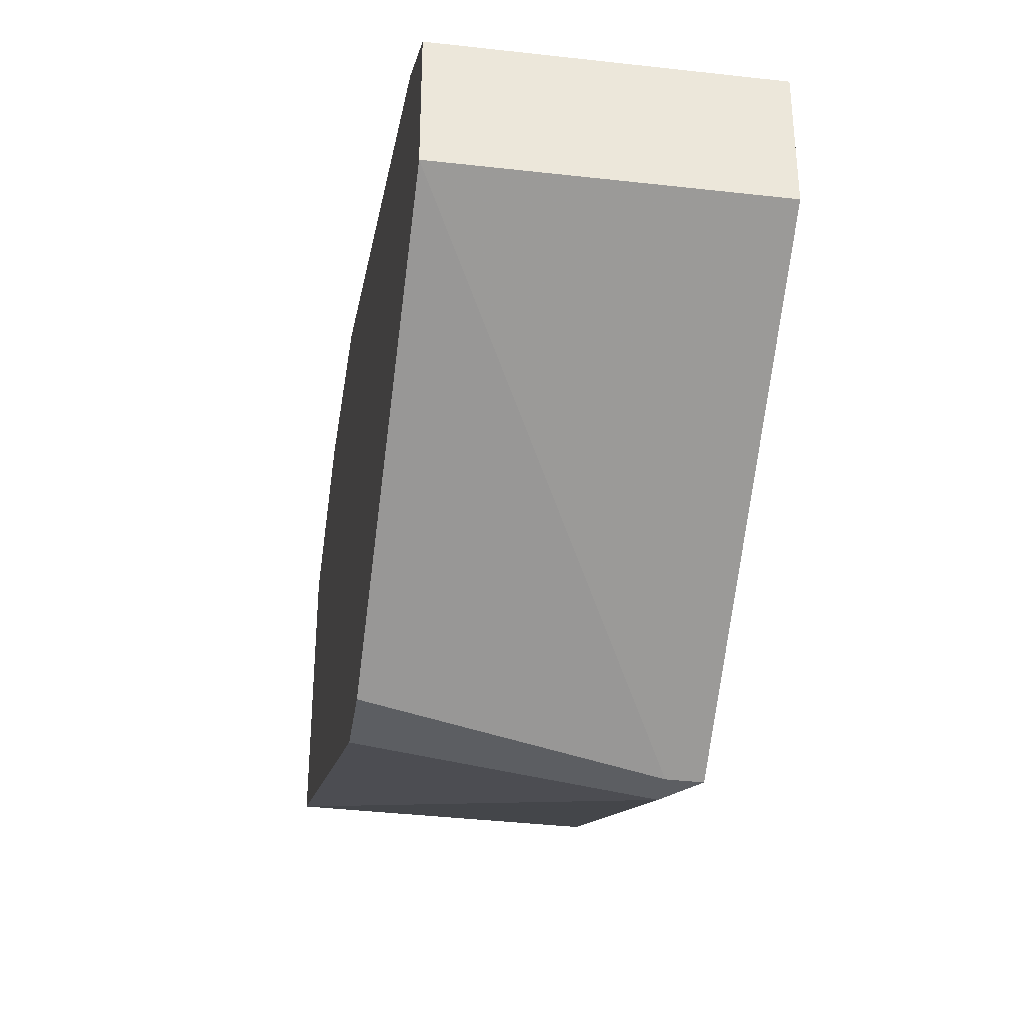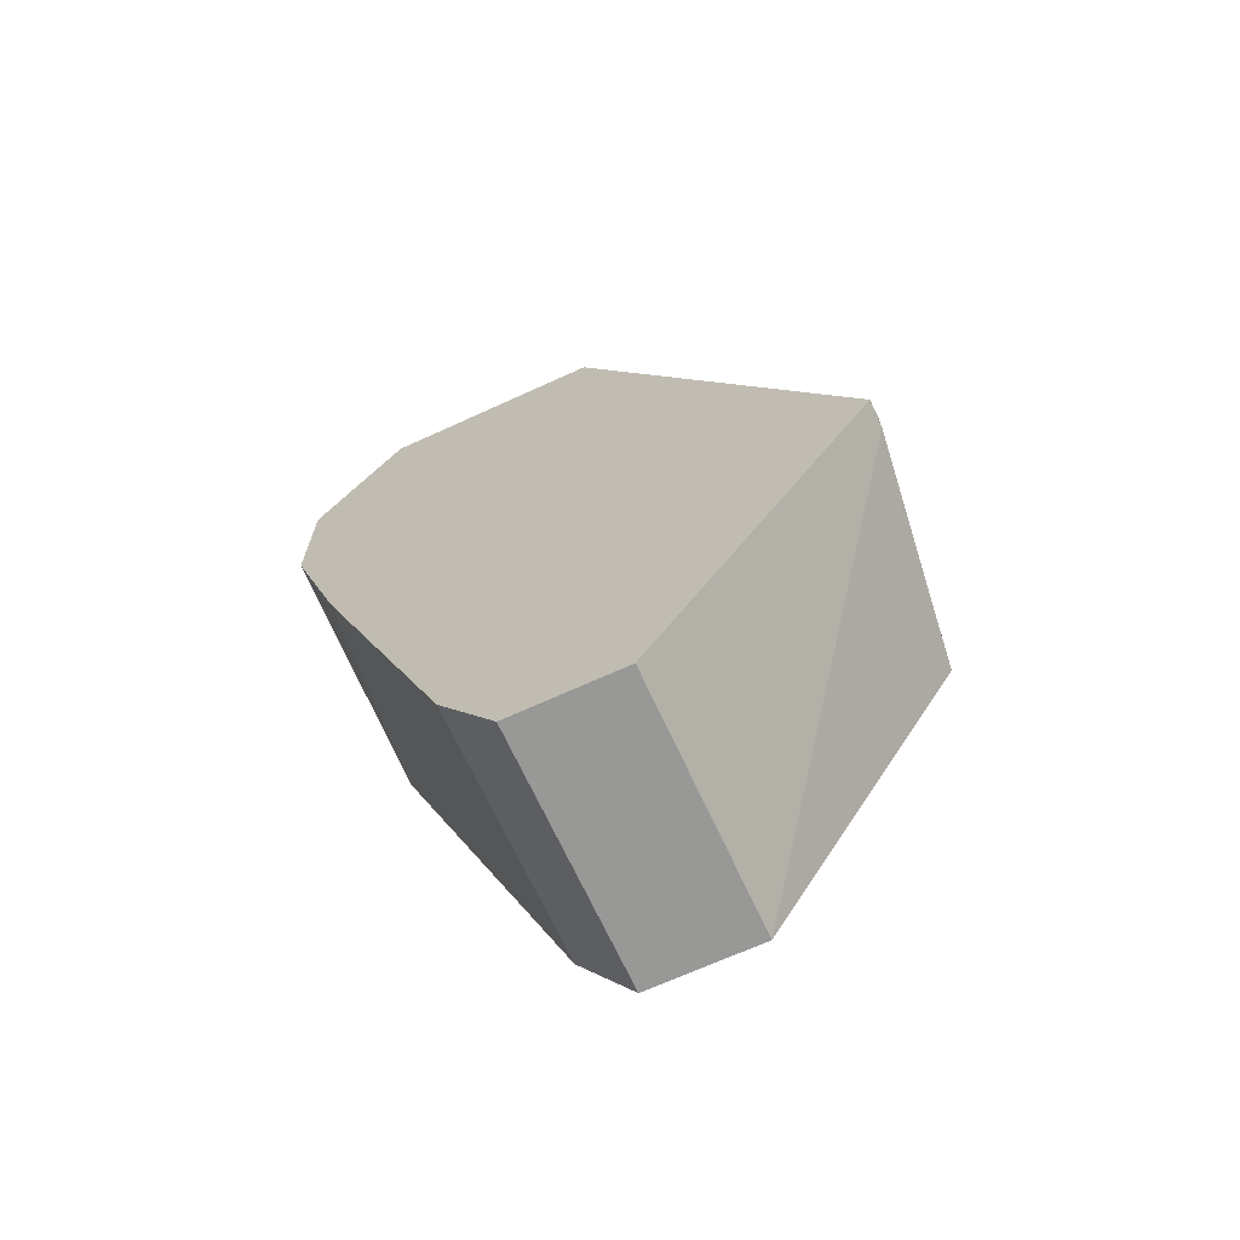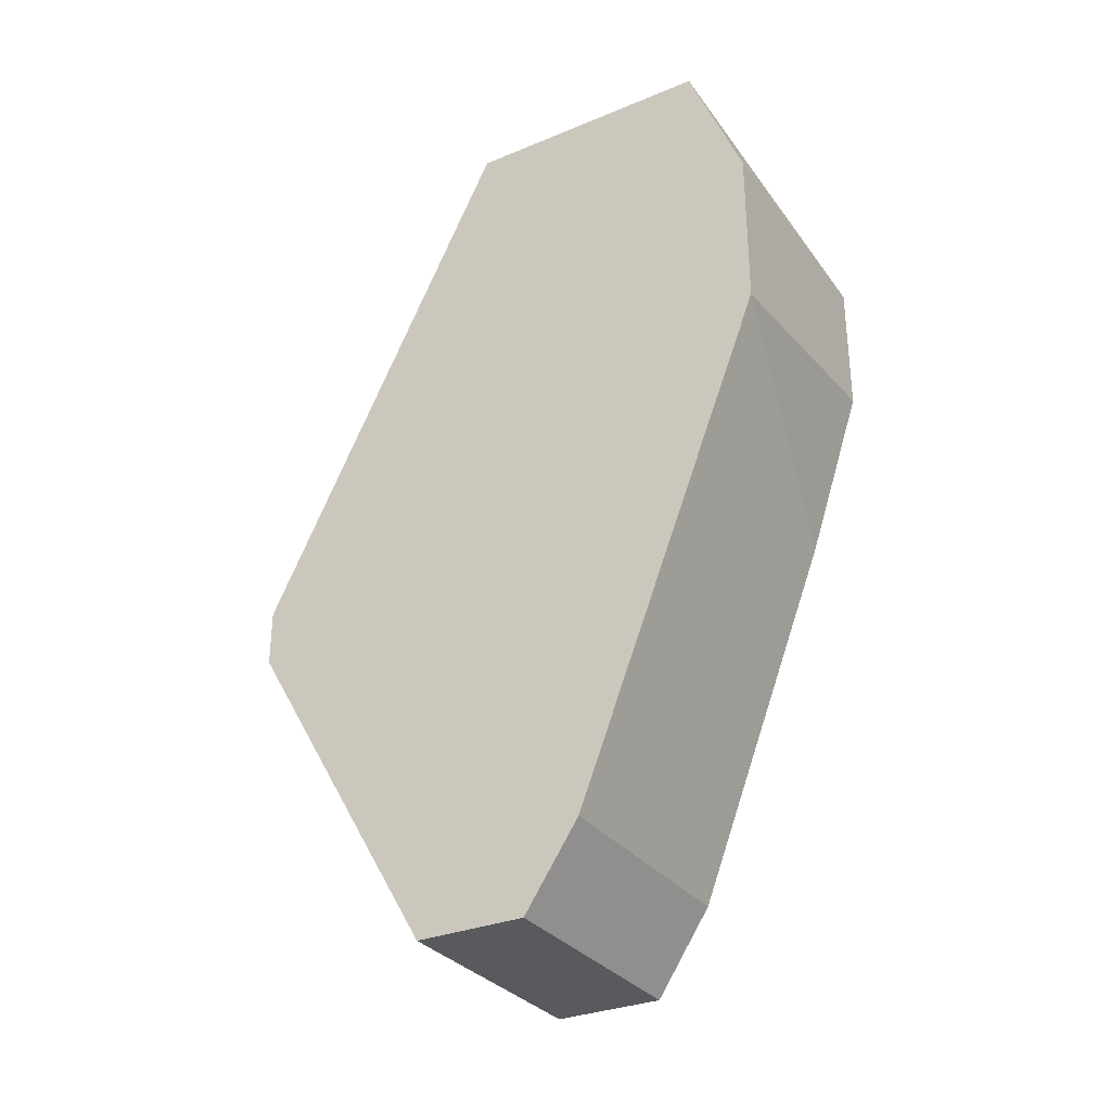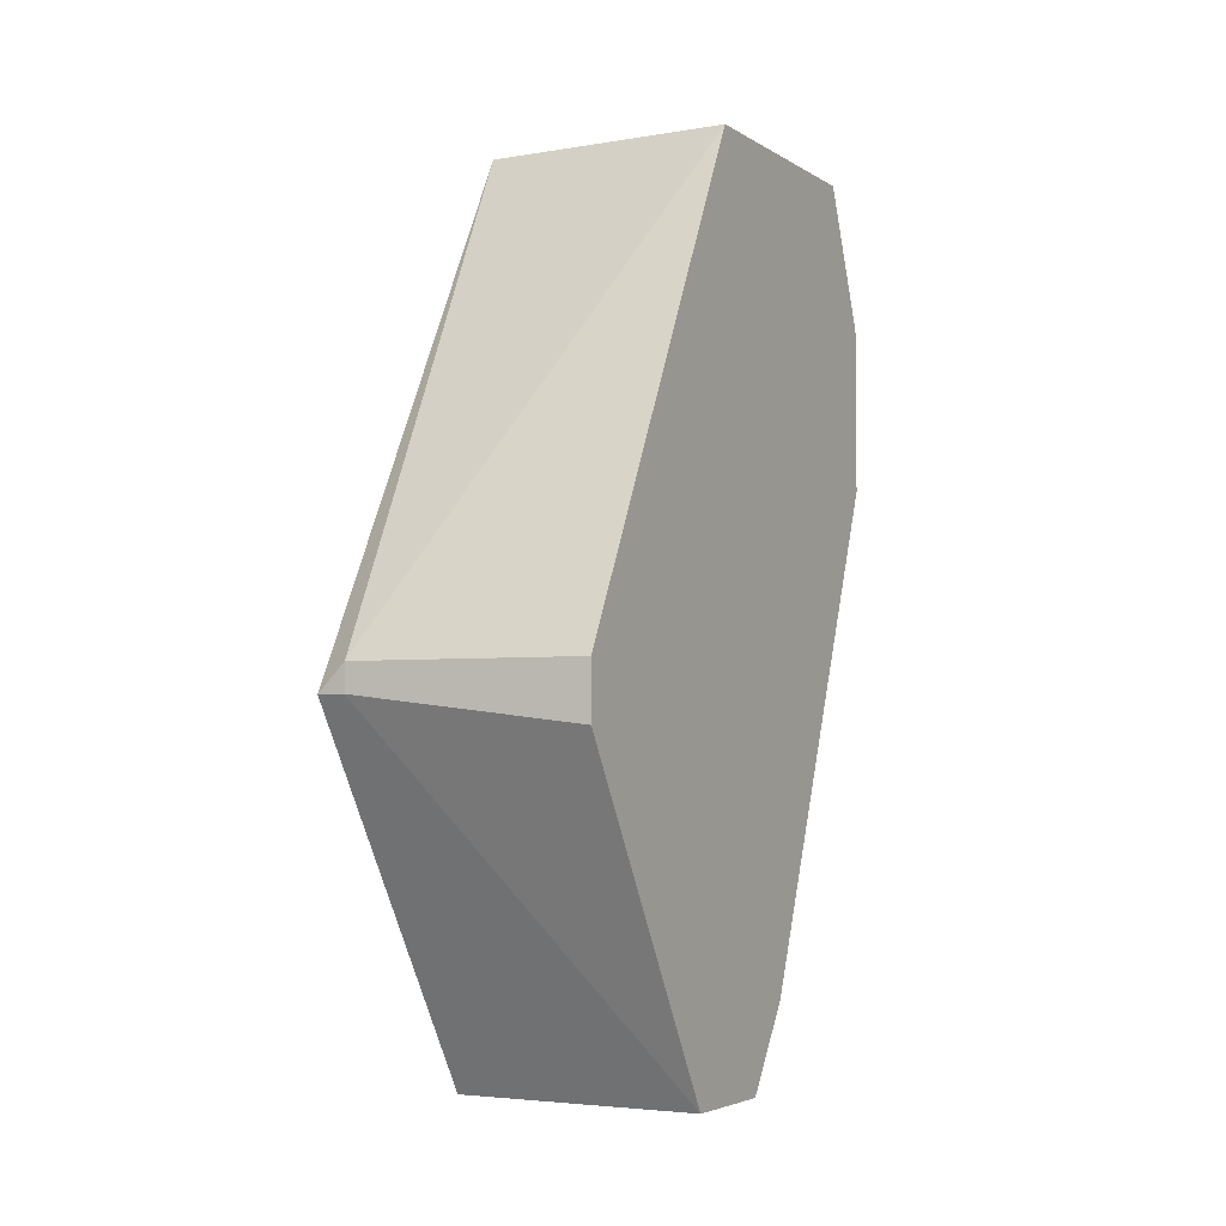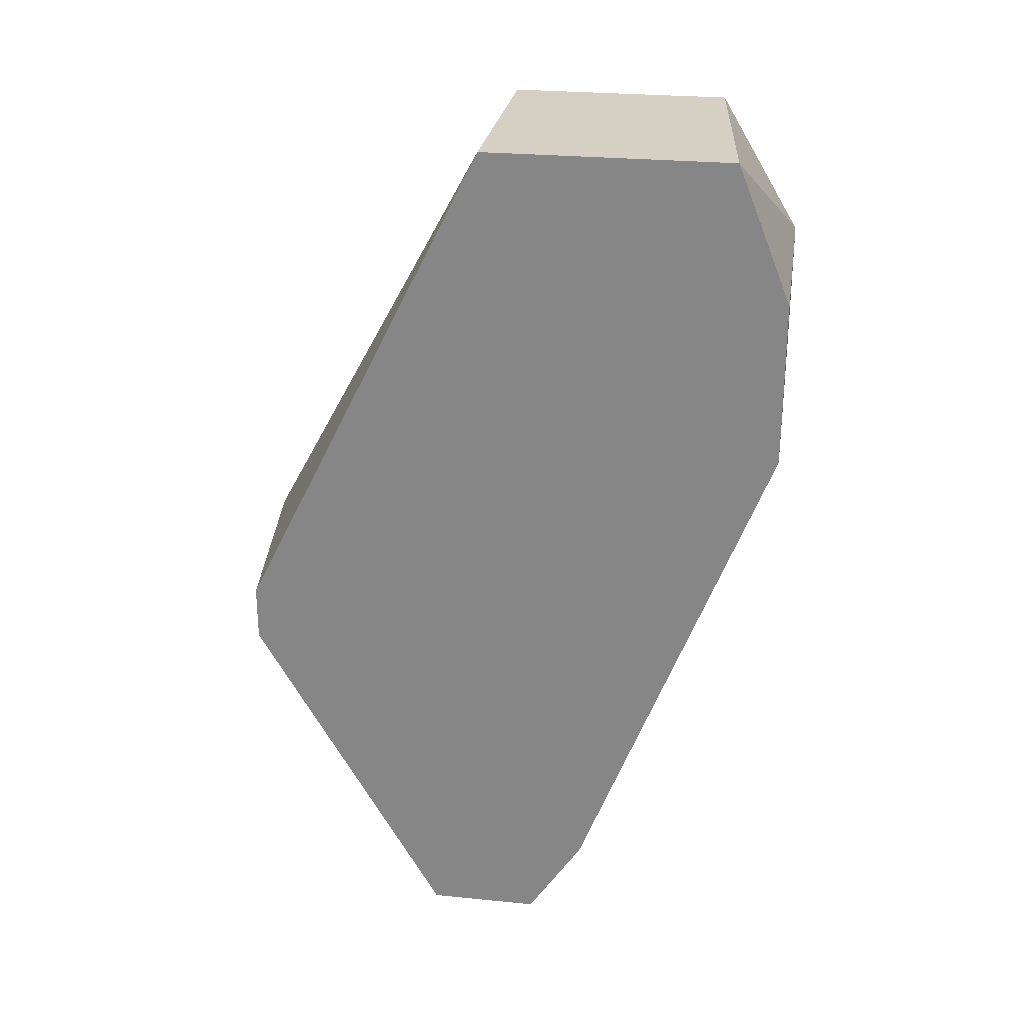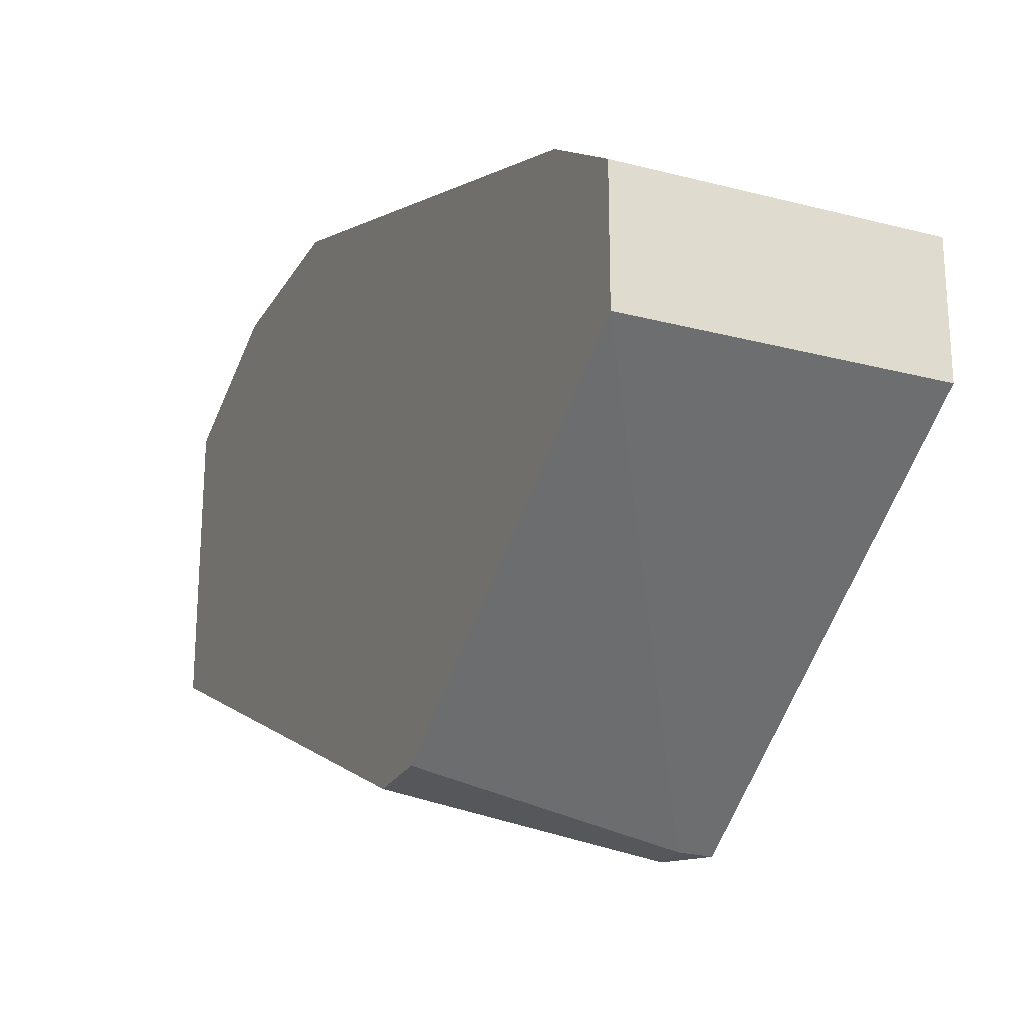
<metadata>
{"format":"obj","ext":"obj","renderer":"f3d","projection":"perspective","resolution":1024,"background":"white","views":[{"elev":-37.8,"azim":171.7,"up":"+Y"},{"elev":-68.4,"azim":-65.4,"up":"+Z"},{"elev":-31.2,"azim":120.5,"up":"+Z"},{"elev":-4.1,"azim":28.8,"up":"+Z"},{"elev":26.3,"azim":99.0,"up":"+Z"},{"elev":-24.4,"azim":156.6,"up":"+Y"}]}
</metadata>
<code>
v -0.01179 0.03899 0.03468
v -0.01179 0.03899 0.0402
v -0.01179 0.02906 0.01042
v -0.01179 0.02466 0.01042
v -0.01179 0.03568 0.04572
v -0.01179 0.01583 0.02476
v -0.01179 0.03127 0.01373
v -0.01179 0.03679 0.02807
v -0.01179 0.02686 0.04572
v -0.001858 0.03899 0.0402
v -0.001858 0.03899 0.03358
v -0.001858 0.02906 0.01042
v -0.001858 0.01693 0.02586
v -0.001858 0.01693 0.02366
v -0.001858 0.02466 0.01042
v -0.001858 0.03127 0.01373
v -0.001858 0.03679 0.04572
v -0.001858 0.02686 0.04572
v -0.01068 0.01583 0.02586
v -0.01068 0.01583 0.02476
f 11 7 8
f 6 1 3
f 12 17 13
f 1 6 9
f 13 17 18
f 17 9 18
f 17 12 11
f 20 6 15
f 3 12 15
f 12 13 15
f 1 9 5
f 9 17 5
f 6 3 4
f 15 6 4
f 3 15 4
f 3 1 7
f 12 3 7
f 11 1 2
f 1 5 2
f 5 17 2
f 6 20 19
f 20 13 19
f 9 6 19
f 13 18 19
f 18 9 19
f 11 12 16
f 12 7 16
f 7 11 16
f 13 20 14
f 20 15 14
f 15 13 14
f 17 11 10
f 11 2 10
f 2 17 10
f 1 11 8
f 7 1 8

</code>
